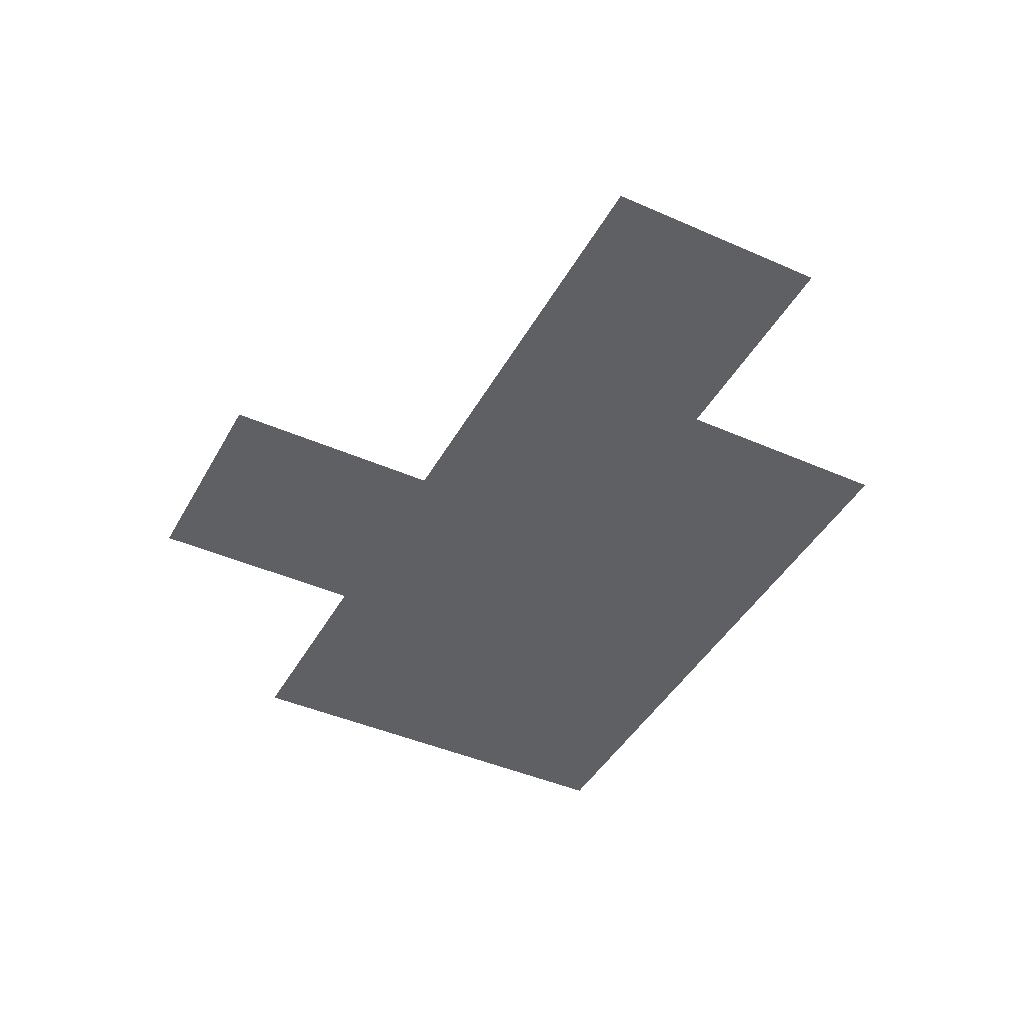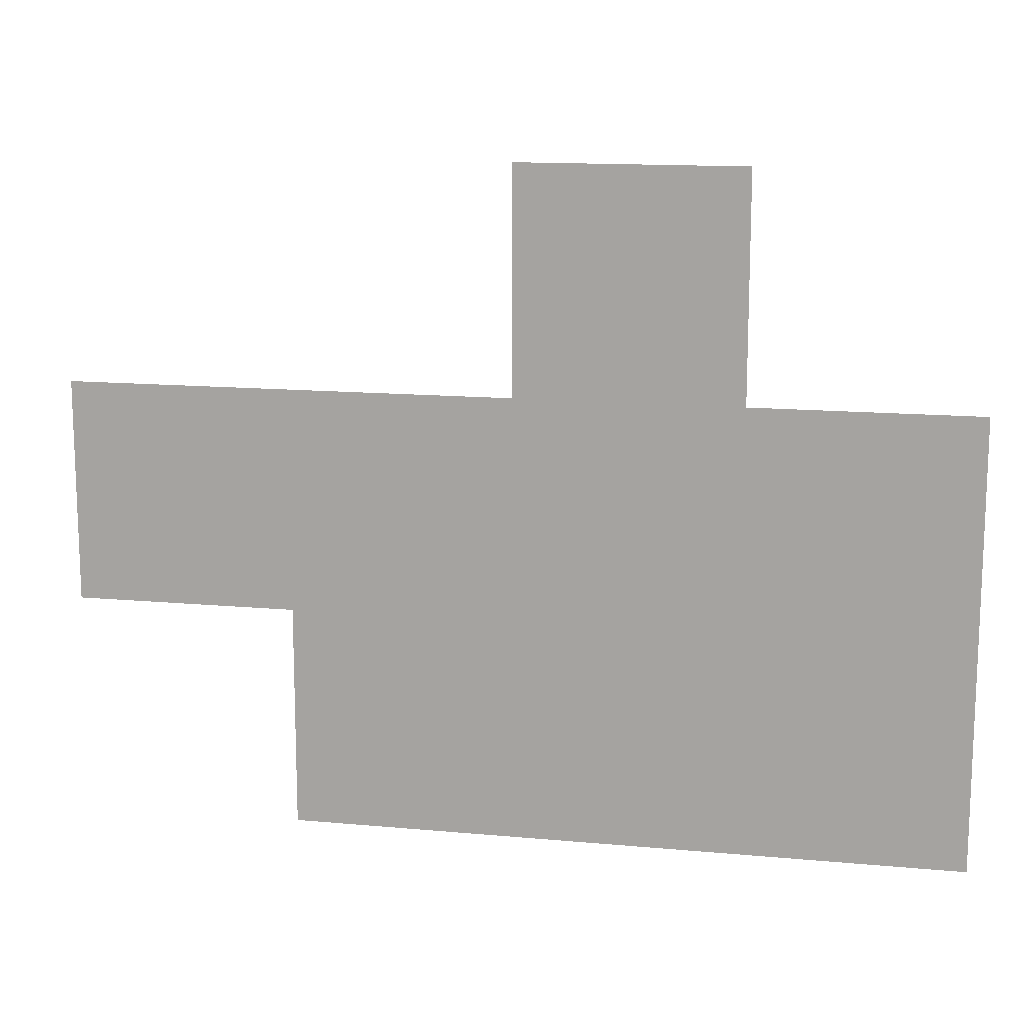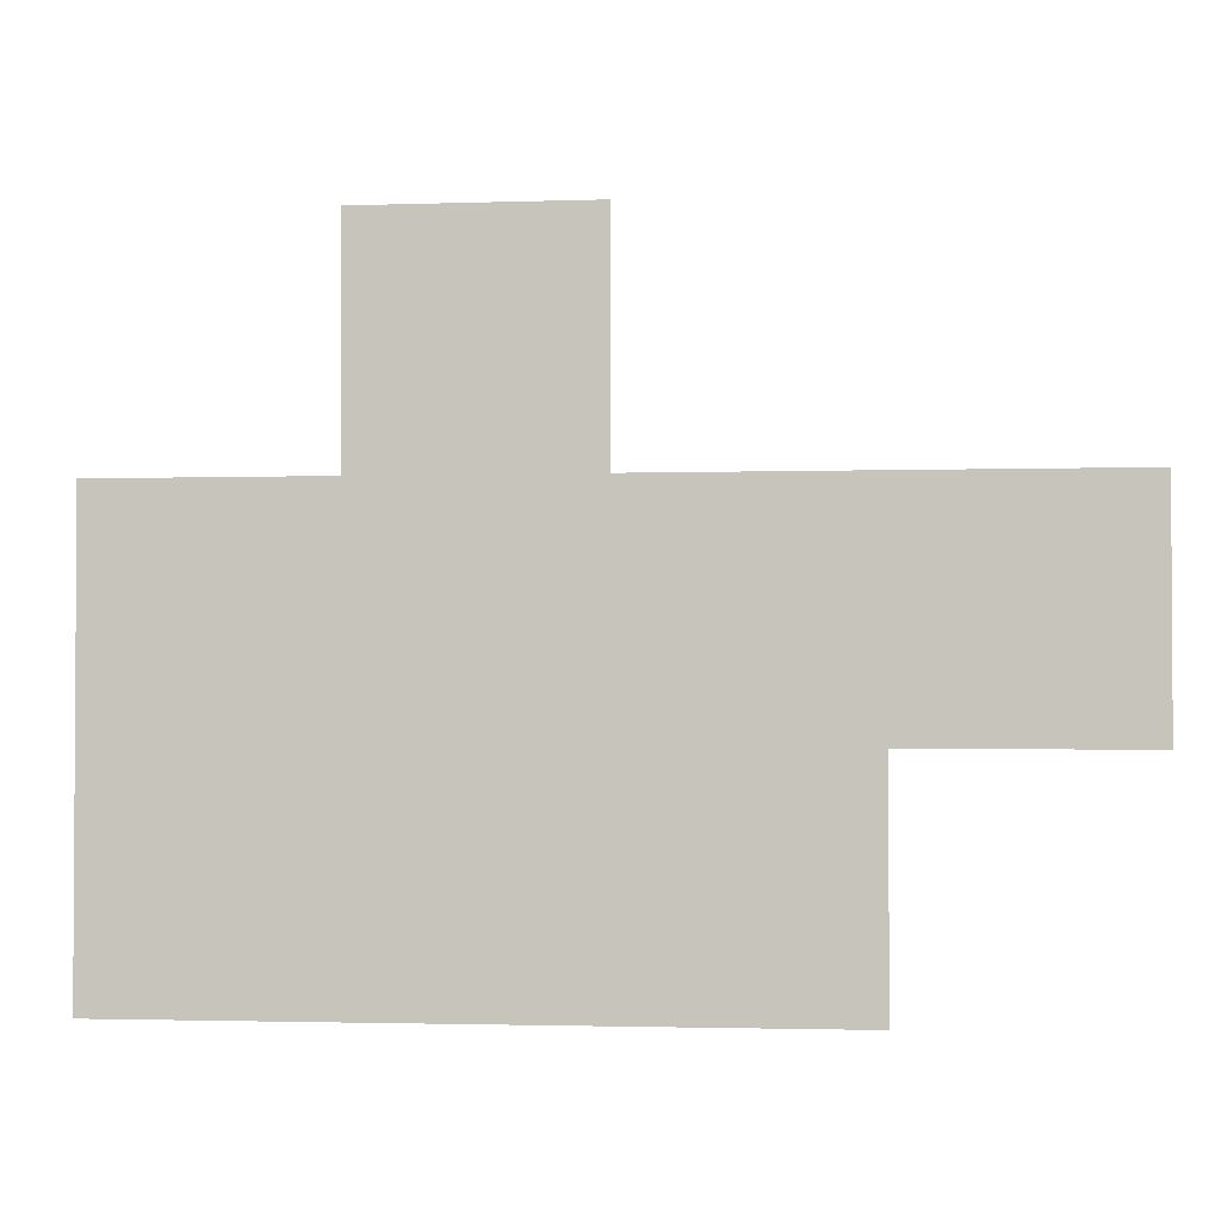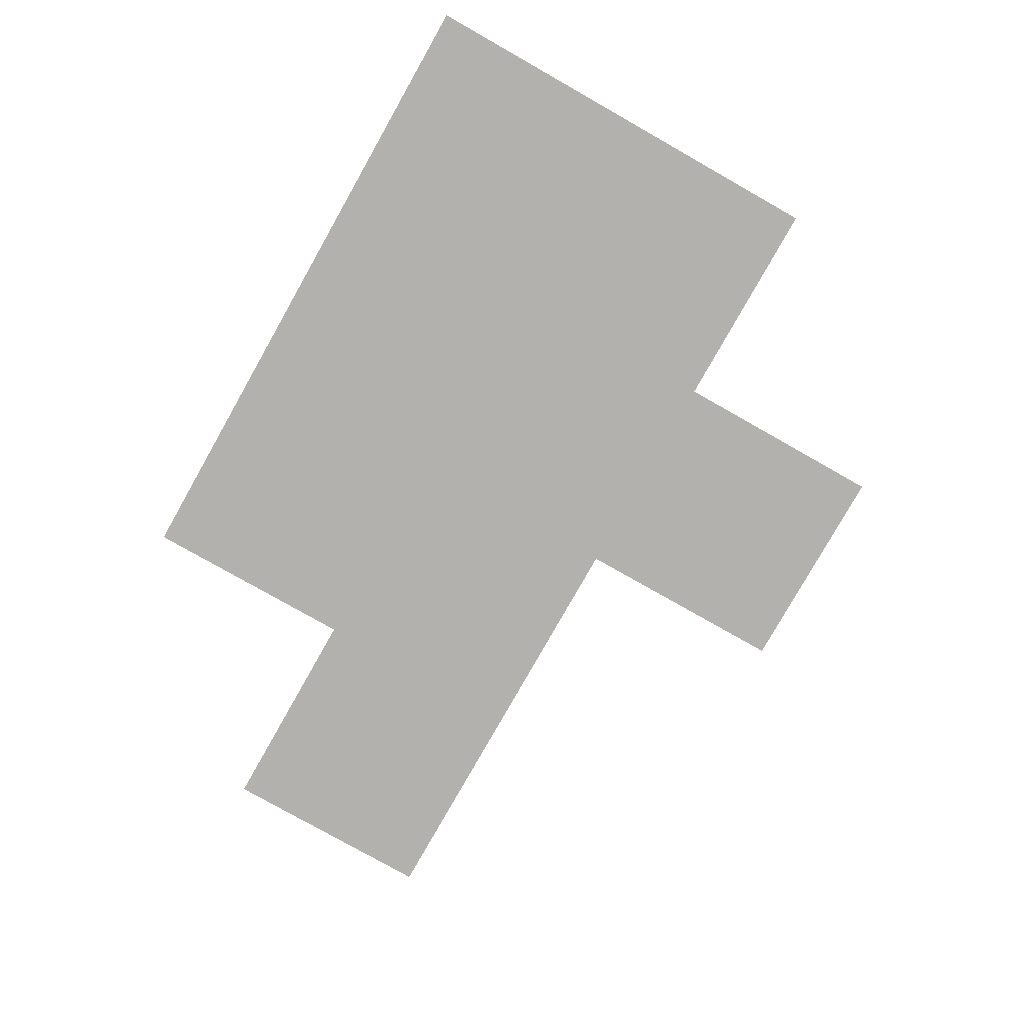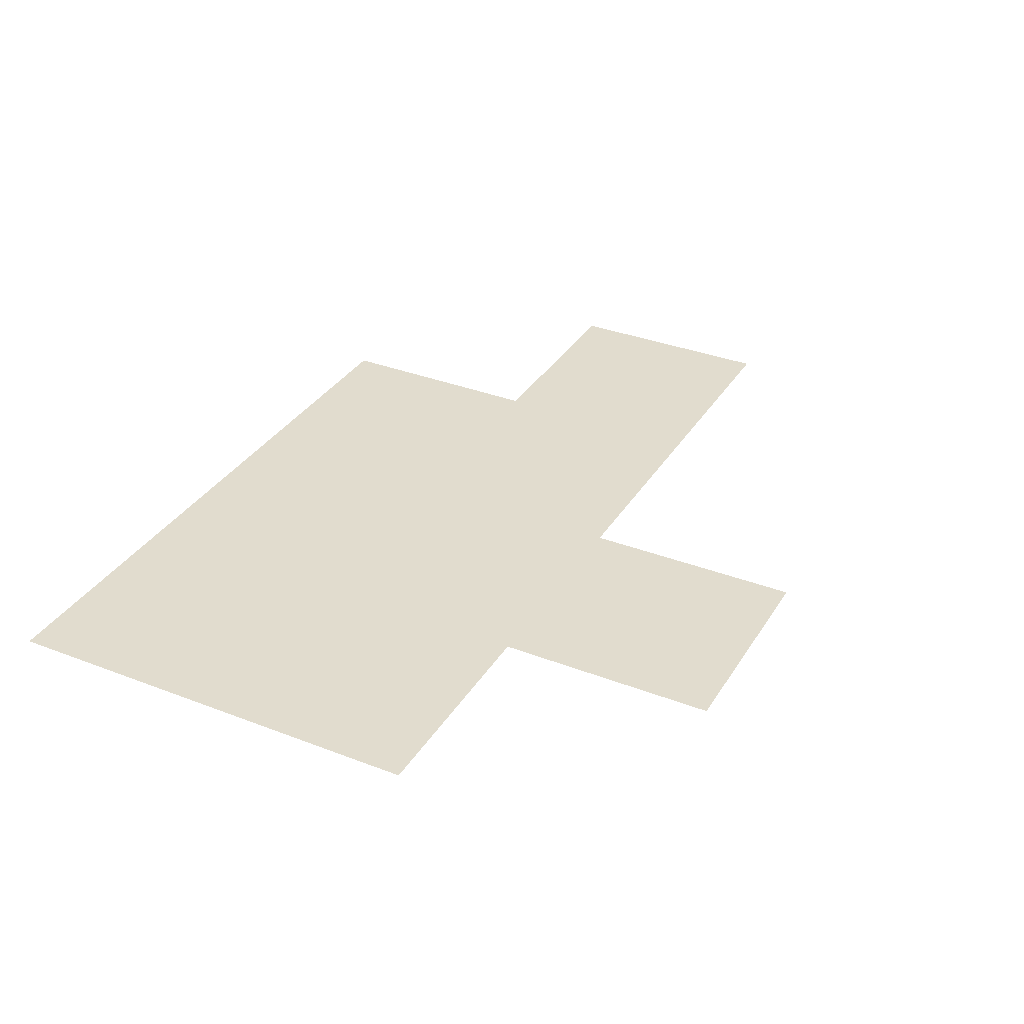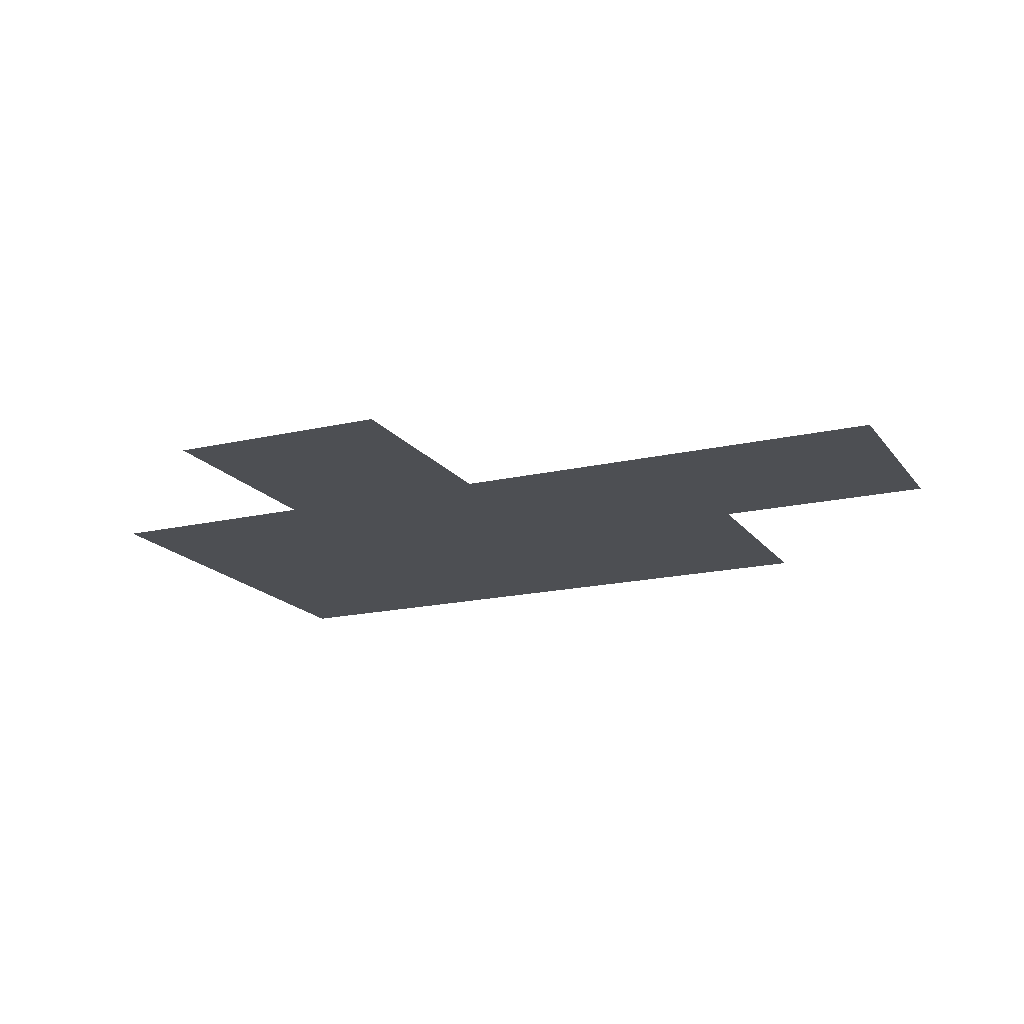
<metadata>
{"format":"obj","ext":"obj","renderer":"f3d","projection":"perspective","resolution":1024,"background":"white","views":[{"elev":-43.6,"azim":-117.4,"up":"+Z"},{"elev":13.9,"azim":11.6,"up":"+Y"},{"elev":-2.1,"azim":-173.2,"up":"+Y"},{"elev":-79.2,"azim":60.5,"up":"+Z"},{"elev":34.1,"azim":117.6,"up":"+Z"},{"elev":-17.7,"azim":-155.3,"up":"+Z"}]}
</metadata>
<code>
v 7749 -3502 469.9
v 7749 -3494 469.9
v 7749 -3486 469.9
v 7749 -3477 469.9
v 7757 -3502 469.9
v 7757 -3494 469.9
v 7757 -3486 469.9
v 7757 -3477 469.9
v 7765 -3502 469.9
v 7765 -3494 469.9
v 7765 -3486 469.9
v 7765 -3477 469.9
v 7774 -3502 469.9
v 7774 -3494 469.9
v 7774 -3486 469.9
v 7774 -3477 469.9
v 7782 -3502 469.9
v 7782 -3494 469.9
v 7782 -3486 469.9
v 7782 -3477 469.9
v 7790 -3502 469.9
v 7790 -3494 469.9
v 7790 -3486 469.9
v 7790 -3477 469.9
v 7799 -3502 469.9
v 7799 -3494 469.9
v 7799 -3486 469.9
v 7799 -3477 469.9
v 7774 -3469 469.9
v 7774 -3461 469.9
v 7774 -3452 469.9
v 7782 -3469 469.9
v 7782 -3461 469.9
v 7782 -3452 469.9
v 7790 -3469 469.9
v 7790 -3461 469.9
v 7790 -3452 469.9
v 7799 -3469 469.9
v 7799 -3461 469.9
v 7799 -3452 469.9
v 7724 -3502 469.9
v 7724 -3494 469.9
v 7724 -3486 469.9
v 7724 -3477 469.9
v 7732 -3502 469.9
v 7732 -3494 469.9
v 7732 -3486 469.9
v 7732 -3477 469.9
v 7740 -3502 469.9
v 7740 -3494 469.9
v 7740 -3486 469.9
v 7740 -3477 469.9
v 7749 -3469 469.9
v 7749 -3461 469.9
v 7749 -3452 469.9
v 7757 -3469 469.9
v 7757 -3461 469.9
v 7757 -3452 469.9
v 7765 -3469 469.9
v 7765 -3461 469.9
v 7765 -3452 469.9
v 7724 -3469 469.9
v 7724 -3461 469.9
v 7724 -3452 469.9
v 7732 -3469 469.9
v 7732 -3461 469.9
v 7732 -3452 469.9
v 7740 -3469 469.9
v 7740 -3461 469.9
v 7740 -3452 469.9
v 7699 -3477 469.9
v 7699 -3469 469.9
v 7699 -3461 469.9
v 7699 -3452 469.9
v 7707 -3477 469.9
v 7707 -3469 469.9
v 7707 -3461 469.9
v 7707 -3452 469.9
v 7715 -3477 469.9
v 7715 -3469 469.9
v 7715 -3461 469.9
v 7715 -3452 469.9
v 7749 -3444 469.9
v 7749 -3436 469.9
v 7749 -3427 469.9
v 7757 -3444 469.9
v 7757 -3436 469.9
v 7757 -3427 469.9
v 7765 -3444 469.9
v 7765 -3436 469.9
v 7765 -3427 469.9
v 7774 -3444 469.9
v 7774 -3436 469.9
v 7774 -3427 469.9
f 1 2 6
f 1 6 5
f 2 3 7
f 2 7 6
f 3 4 8
f 3 8 7
f 5 6 10
f 5 10 9
f 6 7 11
f 6 11 10
f 7 8 12
f 7 12 11
f 9 10 14
f 9 14 13
f 10 11 15
f 10 15 14
f 11 12 16
f 11 16 15
f 13 14 18
f 13 18 17
f 14 15 19
f 14 19 18
f 15 16 20
f 15 20 19
f 17 18 22
f 17 22 21
f 18 19 23
f 18 23 22
f 19 20 24
f 19 24 23
f 21 22 26
f 21 26 25
f 22 23 27
f 22 27 26
f 23 24 28
f 23 28 27
f 16 29 32
f 16 32 20
f 29 30 33
f 29 33 32
f 30 31 34
f 30 34 33
f 20 32 35
f 20 35 24
f 32 33 36
f 32 36 35
f 33 34 37
f 33 37 36
f 24 35 38
f 24 38 28
f 35 36 39
f 35 39 38
f 36 37 40
f 36 40 39
f 41 42 46
f 41 46 45
f 42 43 47
f 42 47 46
f 43 44 48
f 43 48 47
f 45 46 50
f 45 50 49
f 46 47 51
f 46 51 50
f 47 48 52
f 47 52 51
f 49 50 2
f 49 2 1
f 50 51 3
f 50 3 2
f 51 52 4
f 51 4 3
f 4 53 56
f 4 56 8
f 53 54 57
f 53 57 56
f 54 55 58
f 54 58 57
f 8 56 59
f 8 59 12
f 56 57 60
f 56 60 59
f 57 58 61
f 57 61 60
f 12 59 29
f 12 29 16
f 59 60 30
f 59 30 29
f 60 61 31
f 60 31 30
f 44 62 65
f 44 65 48
f 62 63 66
f 62 66 65
f 63 64 67
f 63 67 66
f 48 65 68
f 48 68 52
f 65 66 69
f 65 69 68
f 66 67 70
f 66 70 69
f 52 68 53
f 52 53 4
f 68 69 54
f 68 54 53
f 69 70 55
f 69 55 54
f 71 72 76
f 71 76 75
f 72 73 77
f 72 77 76
f 73 74 78
f 73 78 77
f 75 76 80
f 75 80 79
f 76 77 81
f 76 81 80
f 77 78 82
f 77 82 81
f 79 80 62
f 79 62 44
f 80 81 63
f 80 63 62
f 81 82 64
f 81 64 63
f 55 83 86
f 55 86 58
f 83 84 87
f 83 87 86
f 84 85 88
f 84 88 87
f 58 86 89
f 58 89 61
f 86 87 90
f 86 90 89
f 87 88 91
f 87 91 90
f 61 89 92
f 61 92 31
f 89 90 93
f 89 93 92
f 90 91 94
f 90 94 93

</code>
